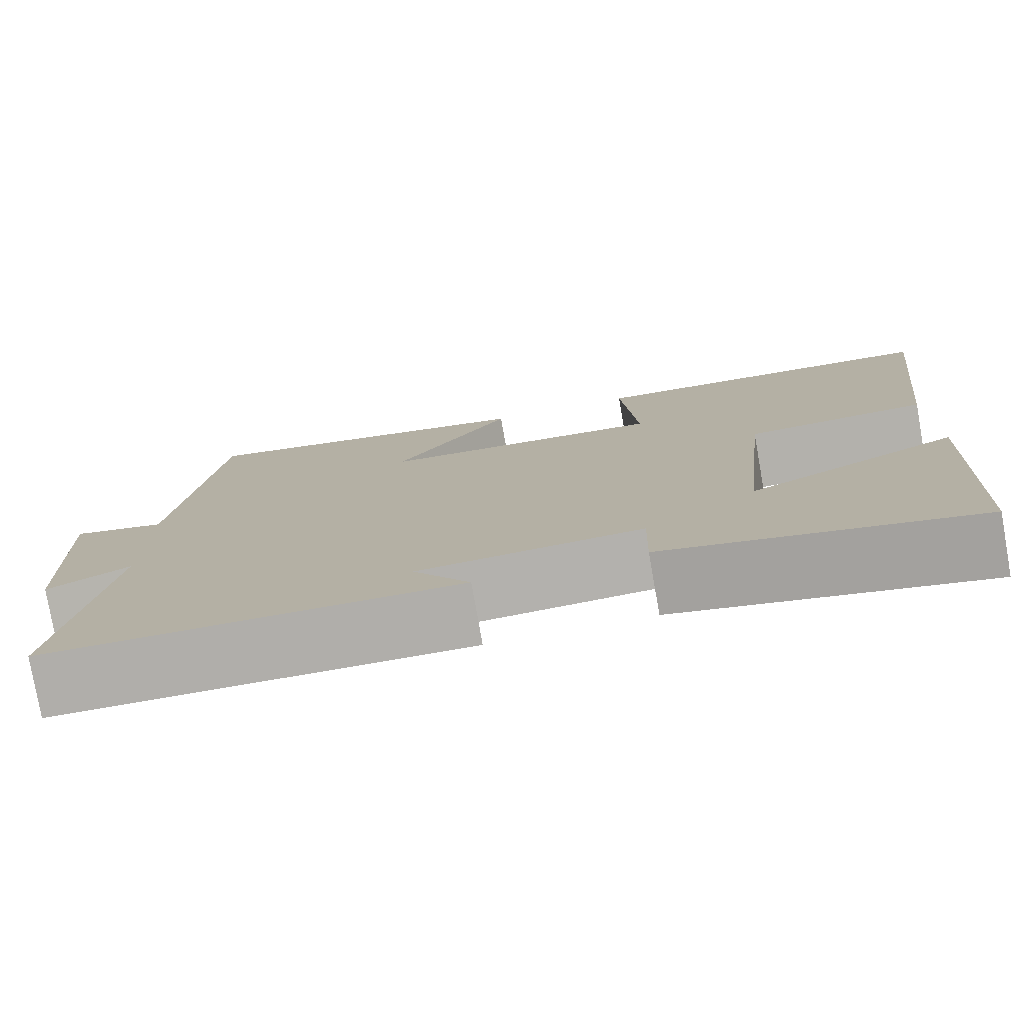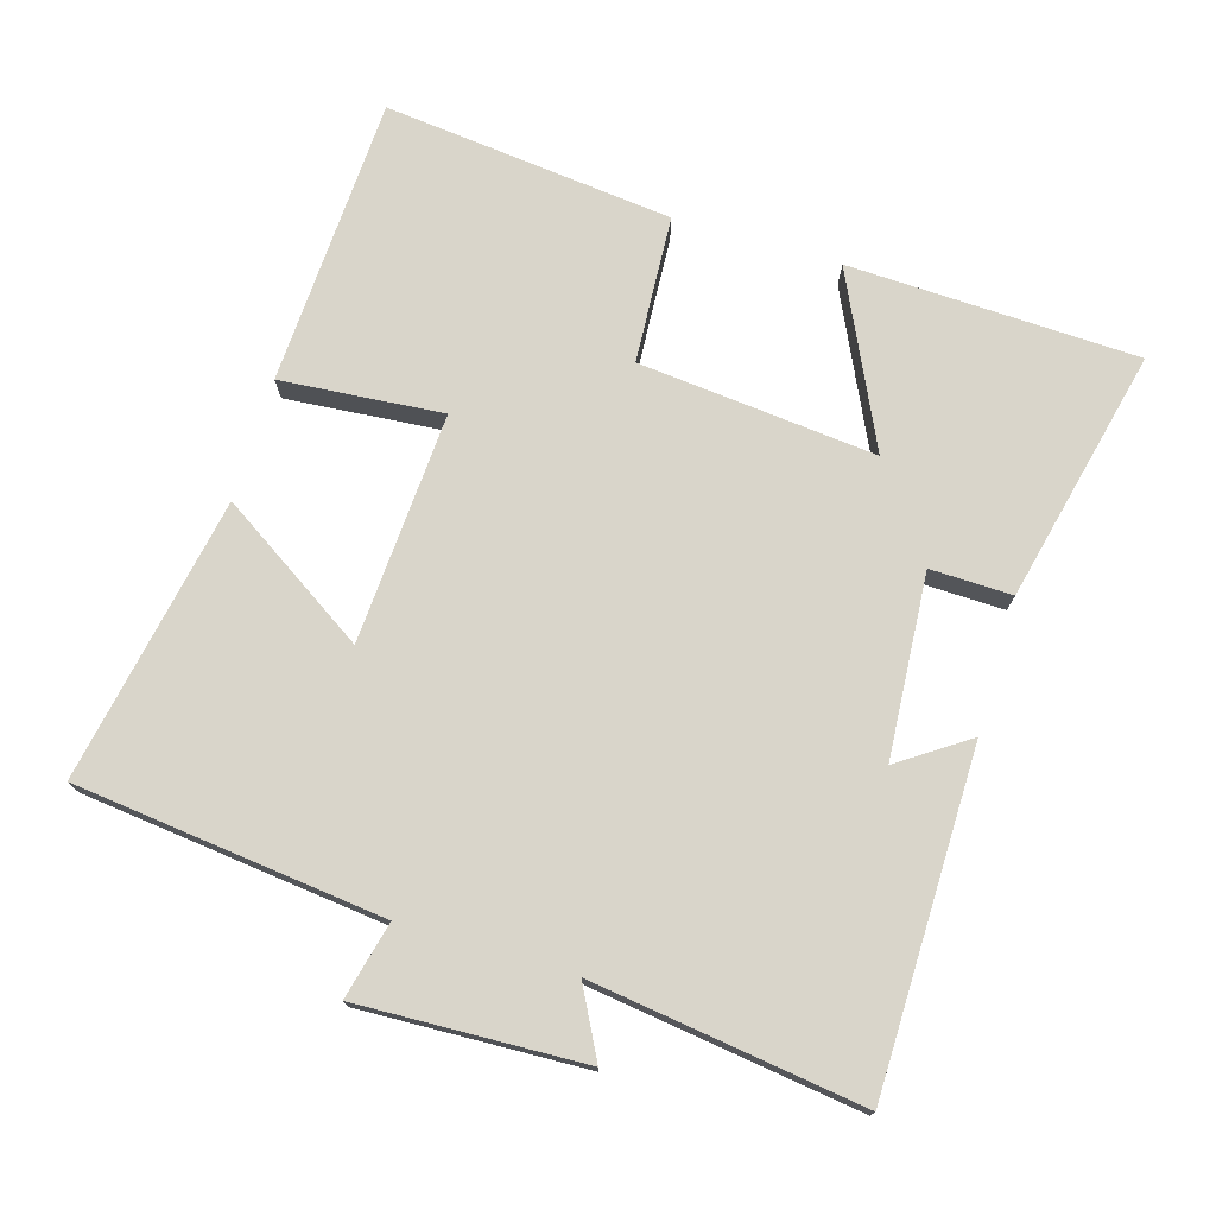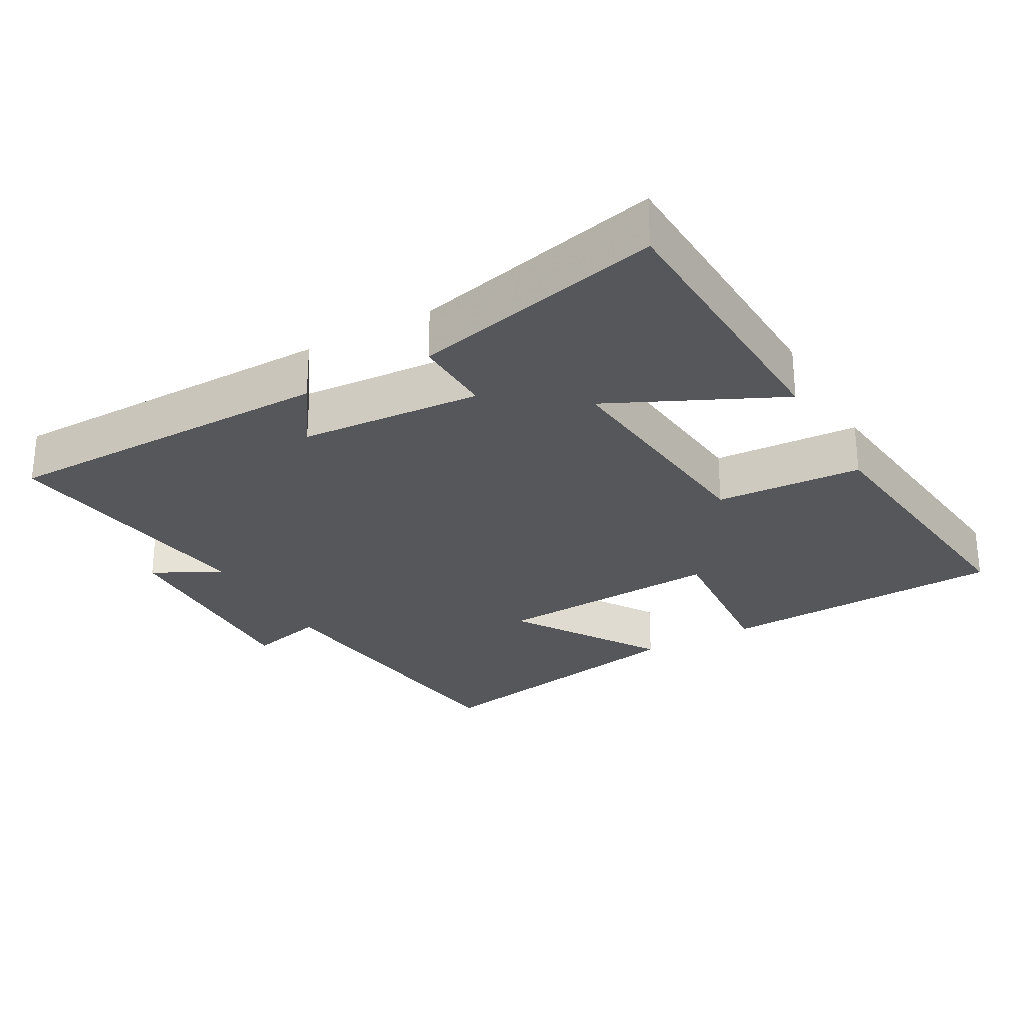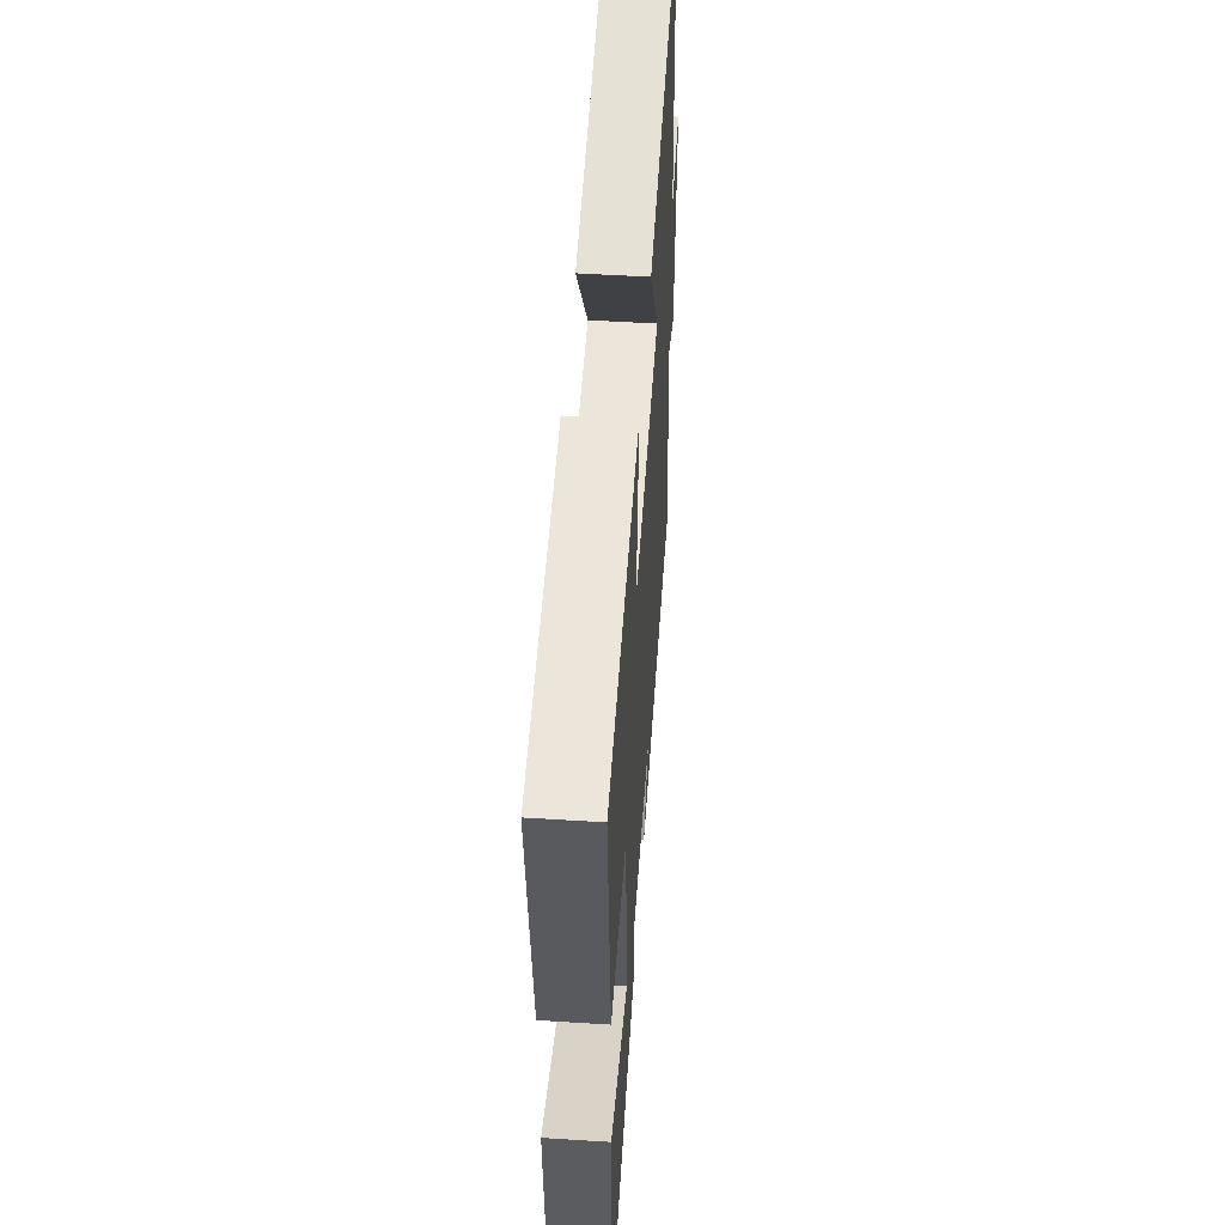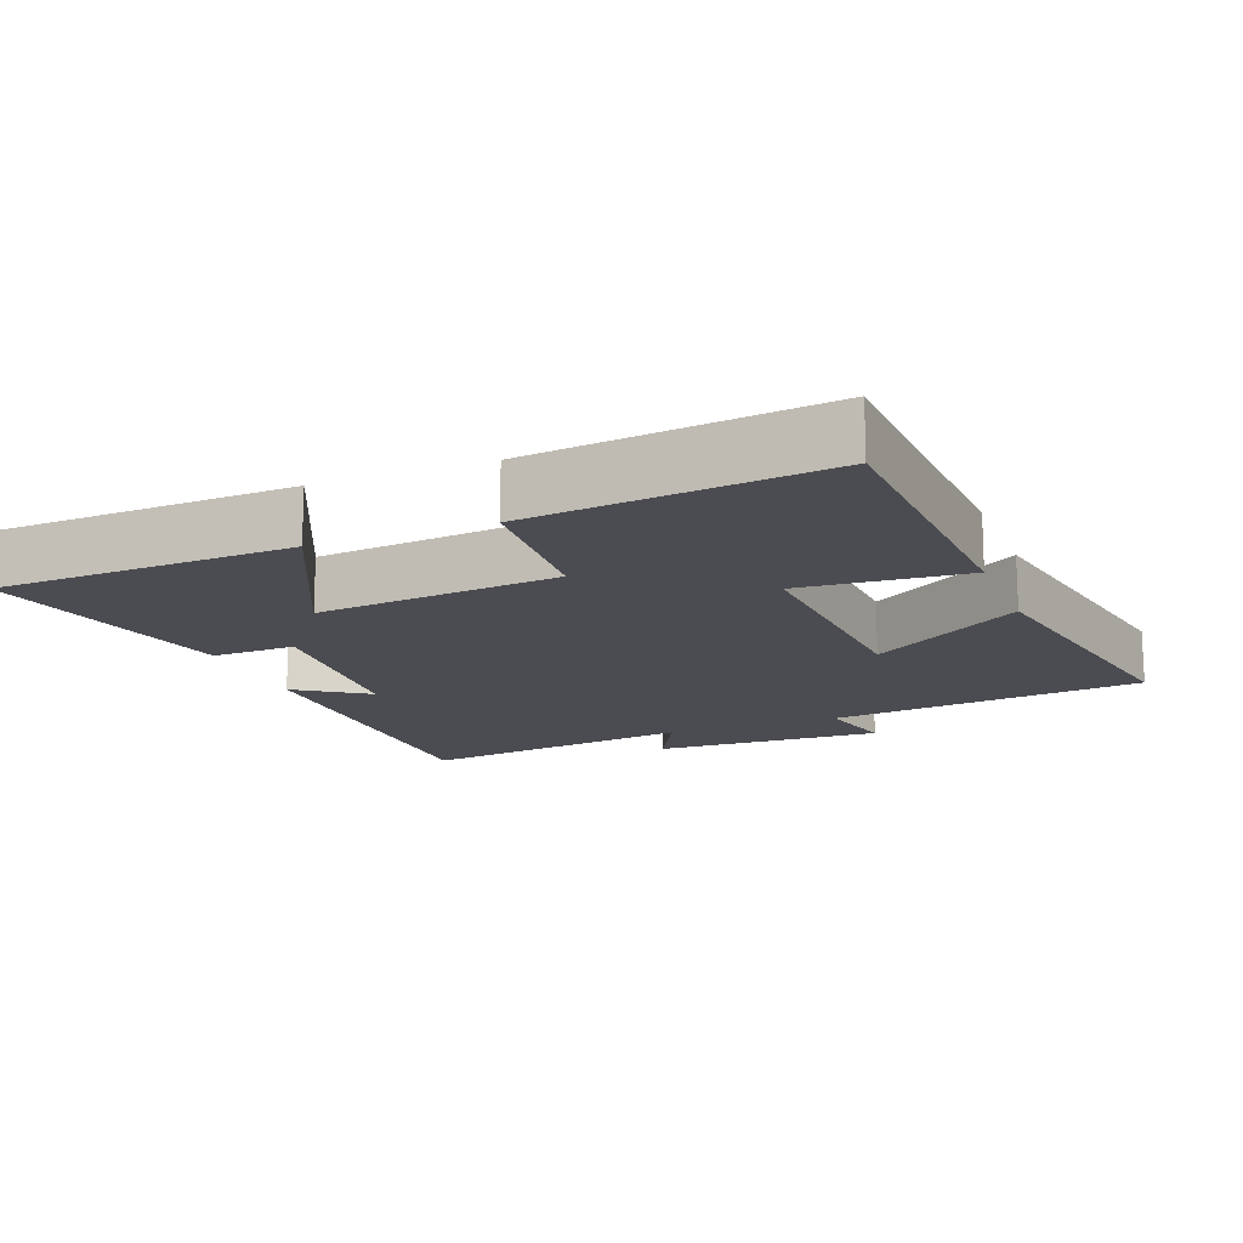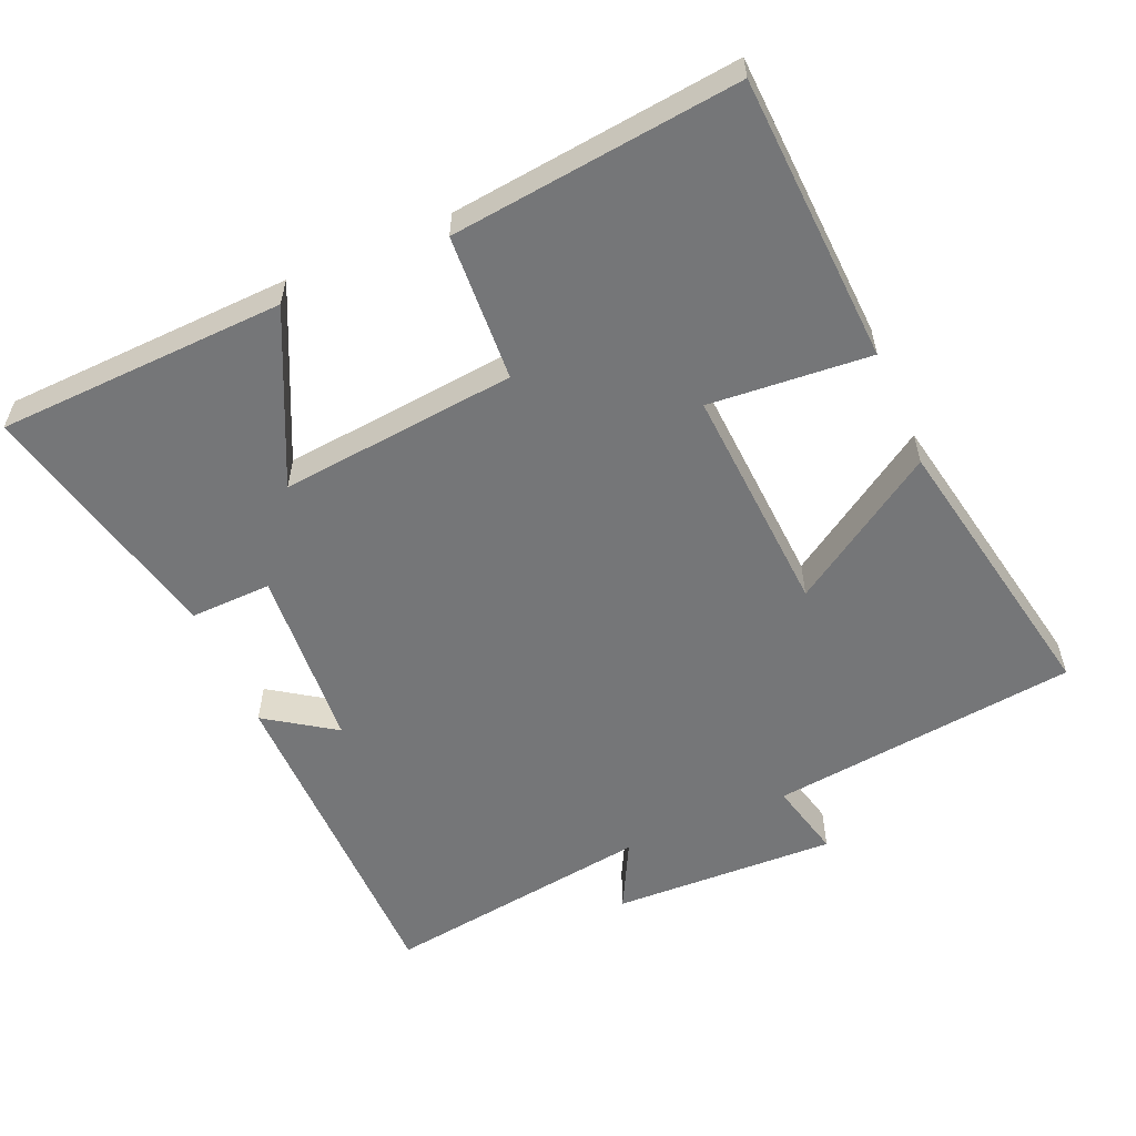
<metadata>
{"format":"obj","ext":"obj","renderer":"f3d","projection":"perspective","resolution":1024,"background":"white","views":[{"elev":-78.1,"azim":-170.1,"up":"+Z"},{"elev":74.6,"azim":106.5,"up":"+Y"},{"elev":-27.4,"azim":-150.7,"up":"+Y"},{"elev":52.9,"azim":-86.1,"up":"+Z"},{"elev":-15.4,"azim":-68.7,"up":"+Y"},{"elev":-56.8,"azim":-66.6,"up":"+Y"}]}
</metadata>
<code>
v -0.546 0.07 0.48
v -0.132 0.07 0.5
v -0.151 0.07 0.268
v 0.179 0.07 0.288
v 0.042 0.07 0.5
v 0.449 0.07 0.578
v 0.5 0.07 0.136
v 0.61 0.07 0.163
v 0.598 0.07 -0.159
v 0.5 0.07 -0.108
v 0.554 0.07 -0.495
v 0.07 0.07 -0.5
v 0.137 0.07 -0.401
v -0.125 0.07 -0.383
v -0.122 0.07 -0.5
v -0.484 0.07 -0.585
v -0.5 0.07 -0.17
v -0.255 0.07 -0.286
v -0.289 0.07 0.054
v -0.5 0.07 0.066
v -0.546 0 0.48
v -0.132 0 0.5
v -0.151 0 0.268
v 0.179 0 0.288
v 0.042 0 0.5
v 0.449 0 0.578
v 0.5 0 0.136
v 0.61 0 0.163
v 0.598 0 -0.159
v 0.5 0 -0.108
v 0.554 0 -0.495
v 0.07 0 -0.5
v 0.137 0 -0.401
v -0.125 0 -0.383
v -0.122 0 -0.5
v -0.484 0 -0.585
v -0.5 0 -0.17
v -0.255 0 -0.286
v -0.289 0 0.054
v -0.5 0 0.066
f 19 20 1 2
f 18 19 2 3
f 15 16 17 18
f 14 15 18 3
f 13 14 3 4
f 10 11 12 13
f 10 13 4
f 7 8 9 10
f 6 7 10
f 4 5 6 10
f 22 21 40 39
f 23 22 39 38
f 38 37 36 35
f 23 38 35 34
f 24 23 34 33
f 33 32 31 30
f 24 33 30
f 30 29 28 27
f 30 27 26
f 30 26 25 24
f 1 21 22 2
f 2 22 23 3
f 3 23 24 4
f 4 24 25 5
f 5 25 26 6
f 6 26 27 7
f 7 27 28 8
f 8 28 29 9
f 9 29 30 10
f 10 30 31 11
f 11 31 32 12
f 12 32 33 13
f 13 33 34 14
f 14 34 35 15
f 15 35 36 16
f 16 36 37 17
f 17 37 38 18
f 18 38 39 19
f 19 39 40 20
f 20 40 21 1

</code>
